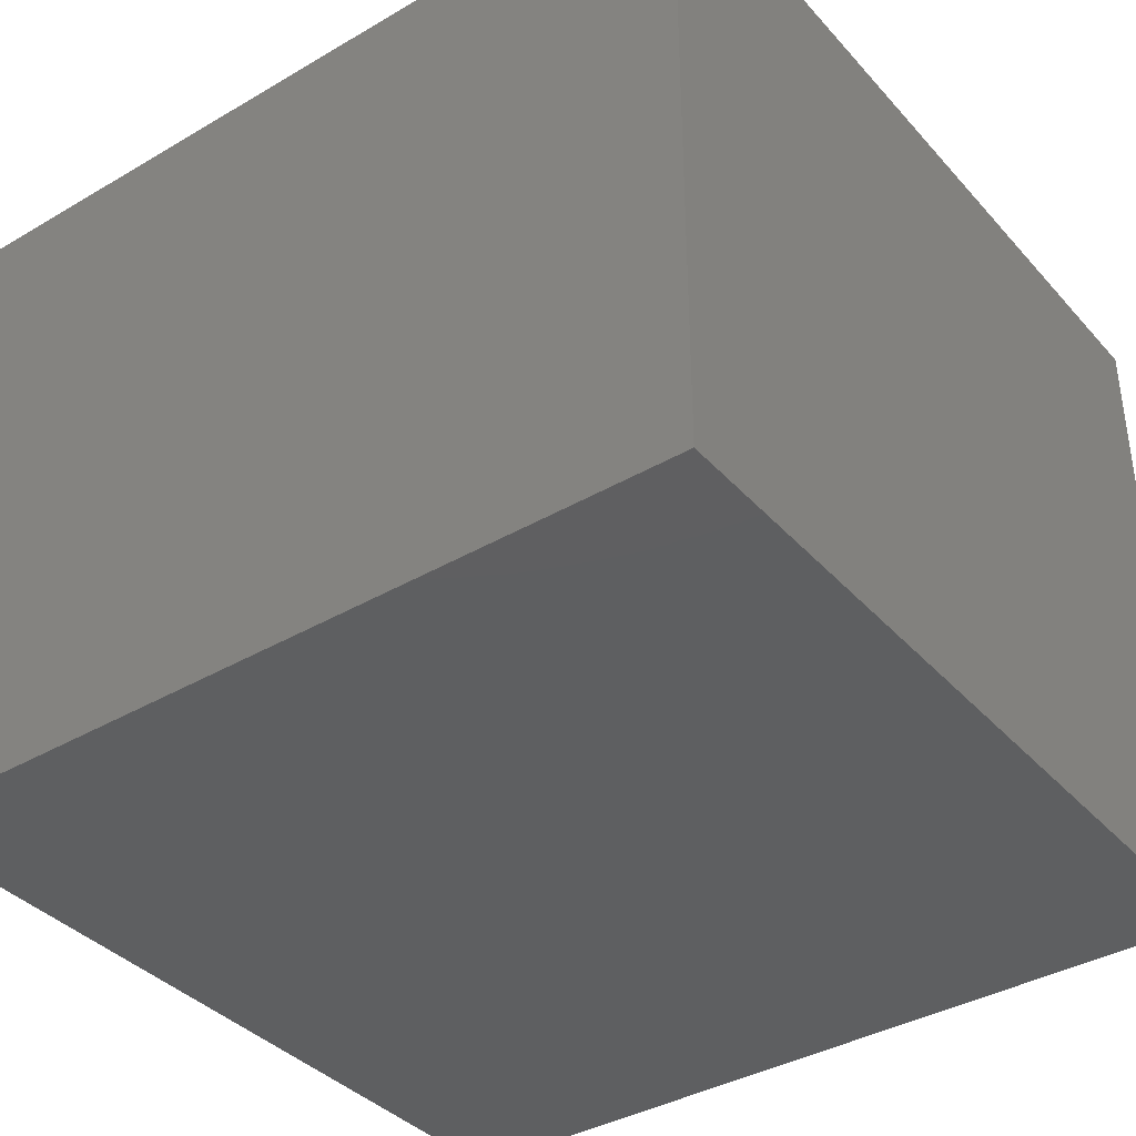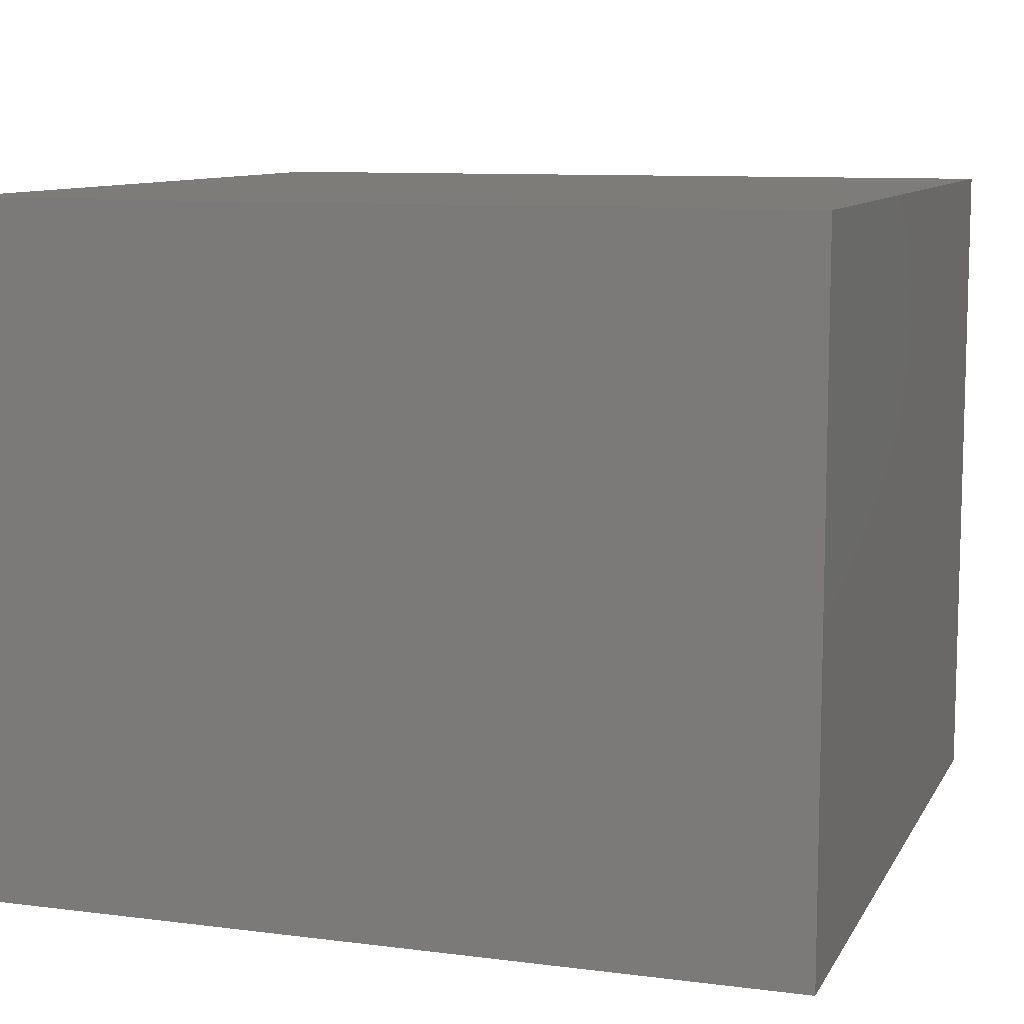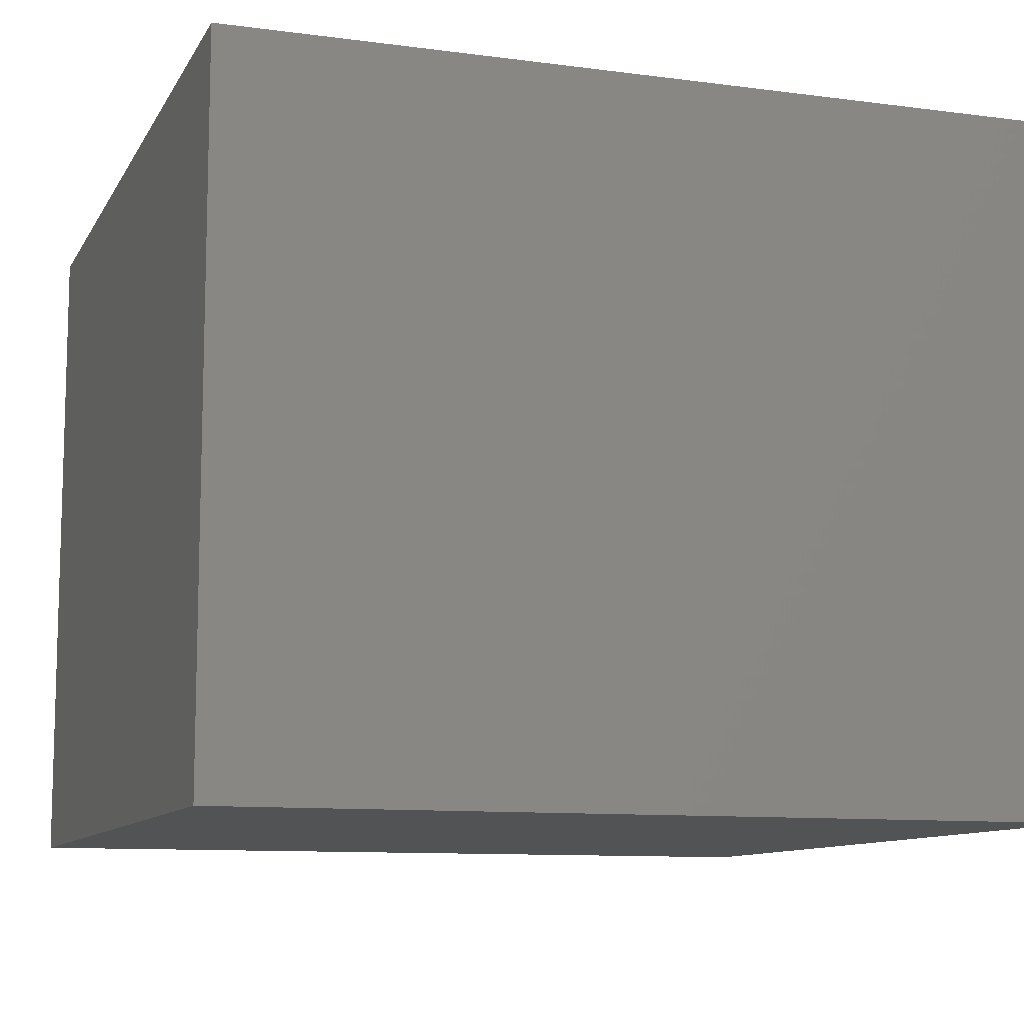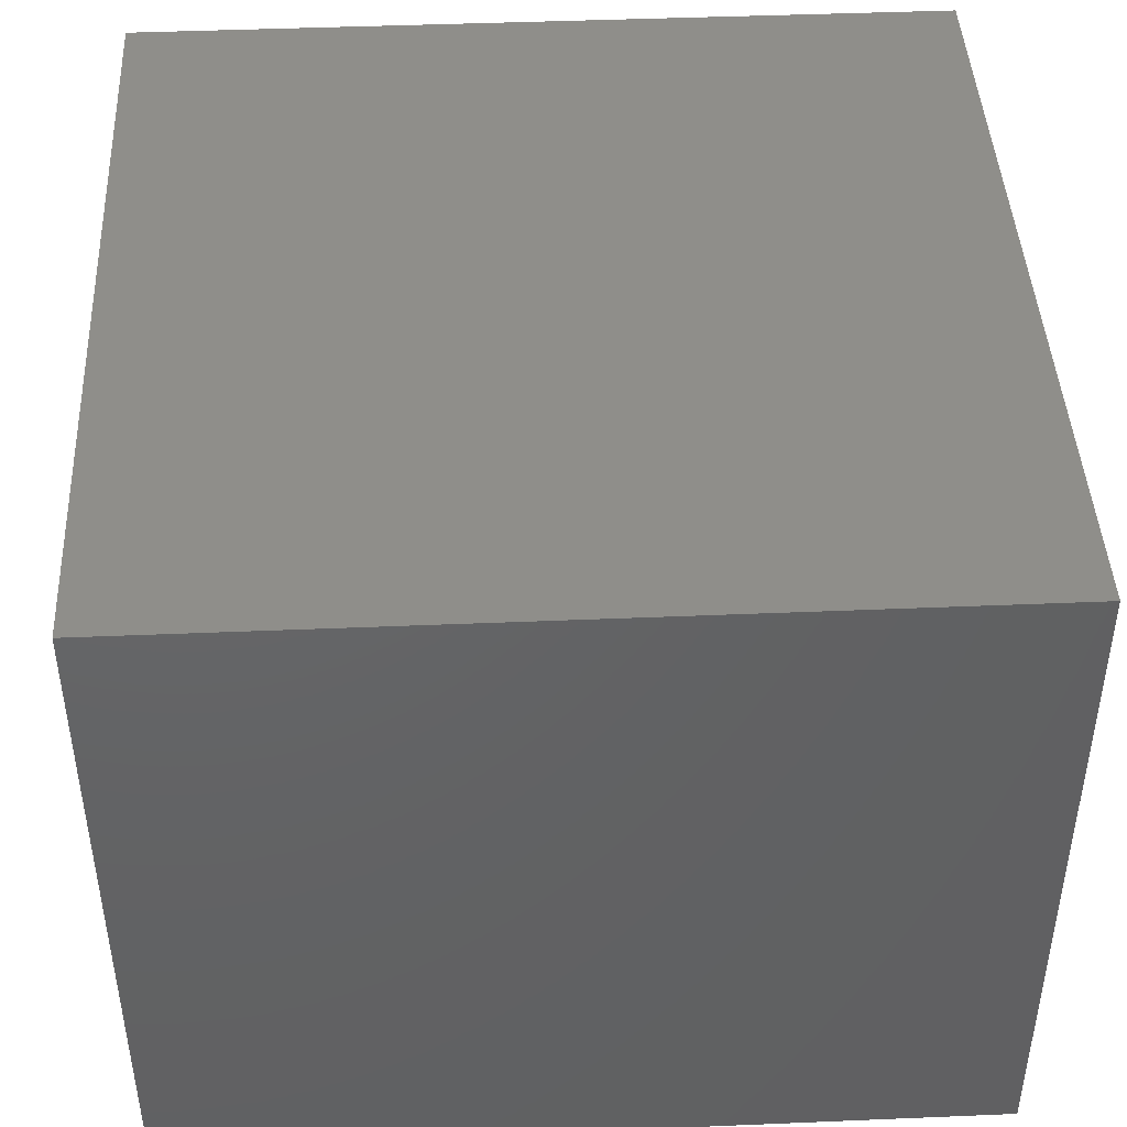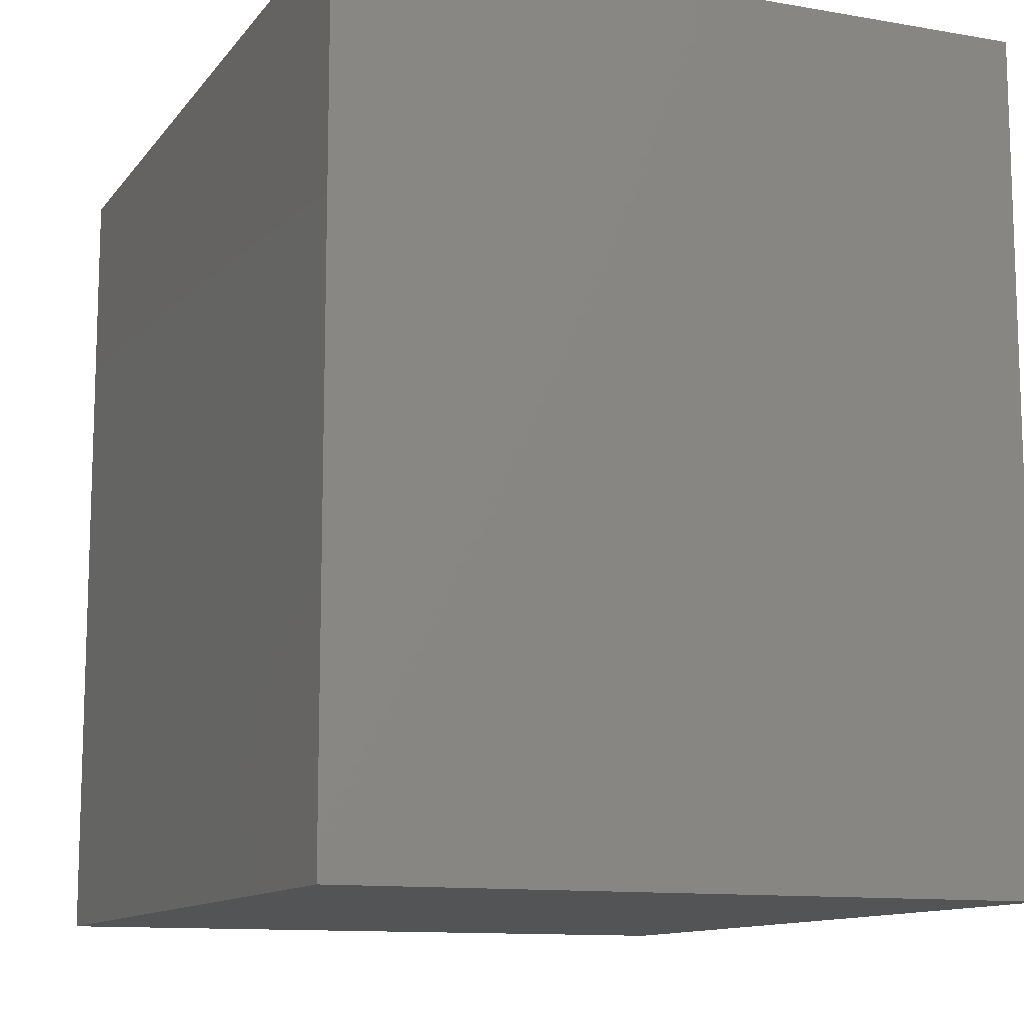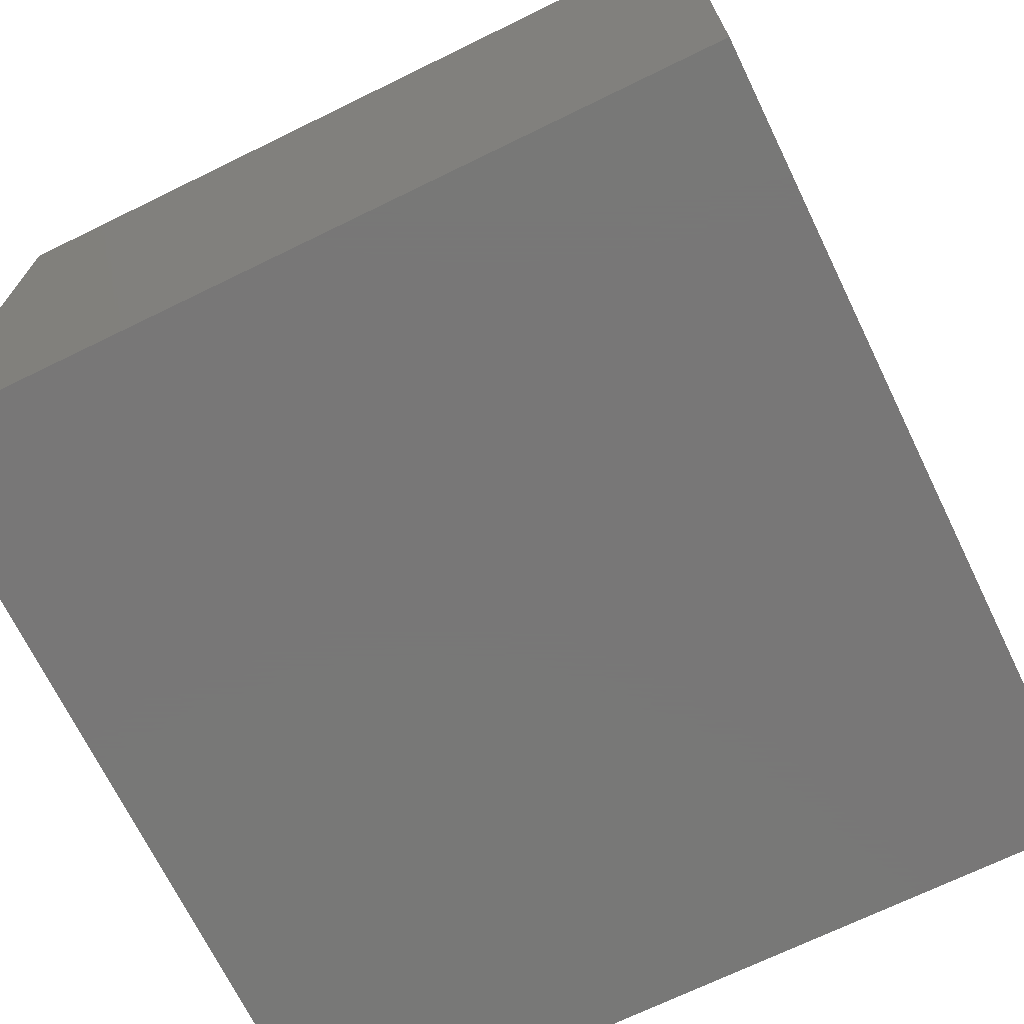
<metadata>
{"format":"stl","ext":"stl","renderer":"f3d","projection":"perspective","resolution":1024,"background":"white","views":[{"elev":-38.0,"azim":-143.4,"up":"+Z"},{"elev":9.6,"azim":-161.6,"up":"+Z"},{"elev":-10.3,"azim":161.4,"up":"+Z"},{"elev":44.0,"azim":87.2,"up":"+Z"},{"elev":-11.7,"azim":-112.6,"up":"+Y"},{"elev":-70.3,"azim":116.0,"up":"+Z"}]}
</metadata>
<code>
# stl→obj: 8 verts, 12 faces
v 0 -36.75 -23
v 18.67 -18.38 -23
v 18.67 -36.75 -23
v 0 -18.38 -23
v 0 -18.38 -7.667
v 0 -36.75 -7.667
v 18.67 -36.75 -7.667
v 18.67 -18.38 -7.667
f 1 2 3
f 2 1 4
f 1 5 4
f 5 1 6
f 7 2 8
f 2 7 3
f 5 7 8
f 7 5 6
f 2 5 8
f 5 2 4
f 1 7 6
f 7 1 3

</code>
